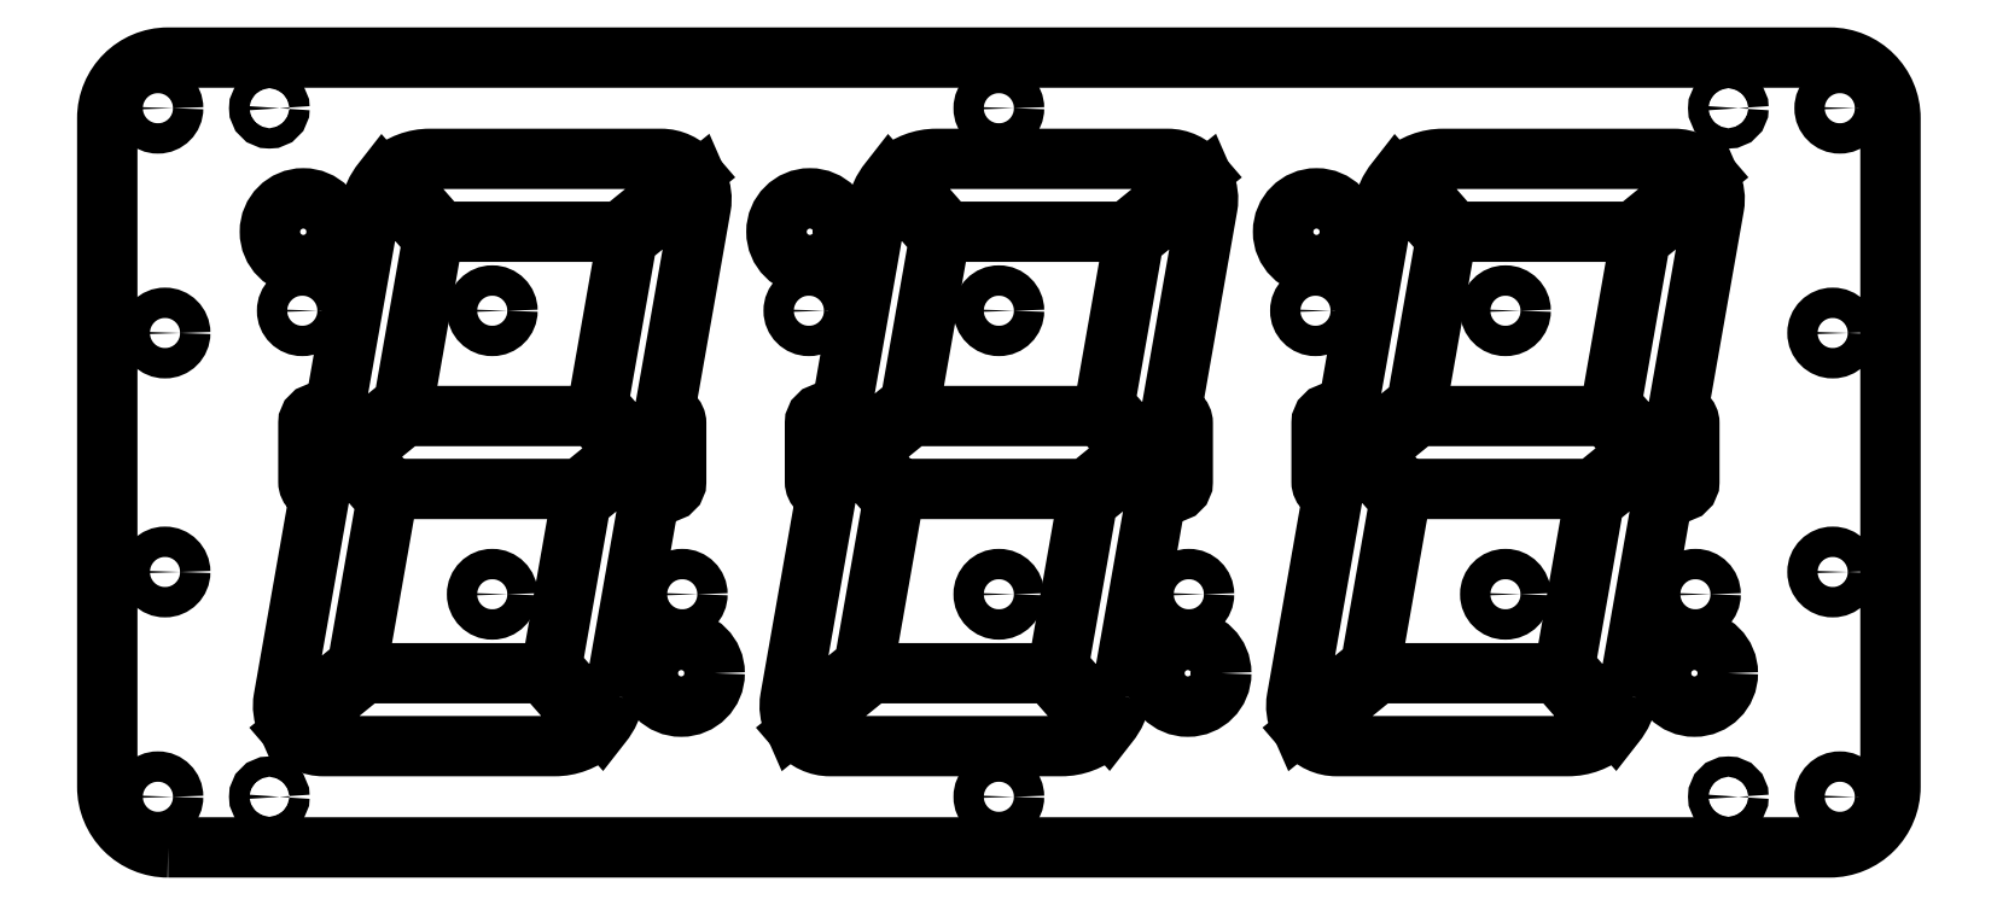
<metadata>
{"format":"dxf","ext":"dxf","renderer":"ezdxf+matplotlib","layout":"modelspace","background":"white","min_lineweight":24,"dpi":150}
</metadata>
<code>
0
SECTION
2
ENTITIES
0
CIRCLE
8
0
10
307.3
20
356.2
30
0
40
1.5
210
0
220
-0
230
1
0
CIRCLE
8
0
10
142.7
20
379.8
30
0
40
1.5
210
0
220
-0
230
1
0
CIRCLE
8
0
10
307.3
20
379.8
30
0
40
1.5
210
0
220
-0
230
1
0
CIRCLE
8
0
10
142.7
20
356.2
30
0
40
1.5
210
0
220
-0
230
1
0
CIRCLE
8
0
10
297
20
334
30
0
40
1
210
0
220
0
230
1
0
CIRCLE
8
0
10
225
20
334
30
0
40
1.5
210
0
220
0
230
1
0
CIRCLE
8
0
10
153
20
402
30
0
40
1
210
0
220
0
230
1
0
CIRCLE
8
0
10
153
20
334
30
0
40
1
210
0
220
0
230
1
0
CIRCLE
8
0
10
225
20
402
30
0
40
1.5
210
0
220
0
230
1
0
CIRCLE
8
0
10
297
20
402
30
0
40
1
210
0
220
0
230
1
0
CIRCLE
8
0
10
142
20
334
30
0
40
1.5
210
0
220
0
230
1
0
CIRCLE
8
0
10
308
20
334
30
0
40
1.5
210
0
220
0
230
1
0
CIRCLE
8
0
10
142
20
402
30
0
40
1.5
210
0
220
0
230
1
0
CIRCLE
8
0
10
308
20
402
30
0
40
1.5
210
0
220
0
230
1
0
LWPOLYLINE
8
0
90
8
70
1
43
0
10
143
20
329
42
-0.4142
10
137
20
335
10
137
20
401
42
-0.4142
10
143
20
407
10
307
20
407
42
-0.4142
10
313
20
401
10
313
20
335
42
-0.4142
10
307
20
329
0
LWPOLYLINE
8
0
90
10
70
1
43
0
10
191.1
20
369.5
10
191.1
20
365.1
42
1
10
193.1
20
365.1
10
193.1
20
370.9
42
0.4636
10
192
20
371.9
10
195.6
20
392.3
42
0.1546
10
195.3
20
394.7
10
188.3
20
389
10
185.4
20
372.7
10
189.1
20
368.5
42
0.1974
0
LWPOLYLINE
8
0
90
10
70
1
43
0
10
158.8
20
366.5
10
158.8
20
370.9
42
1
10
156.8
20
370.9
10
156.8
20
365.1
42
0.4636
10
158
20
364.1
10
154.4
20
343.7
42
0.1546
10
154.7
20
341.3
10
161.7
20
347
10
164.6
20
363.3
10
160.9
20
367.5
42
0.1974
0
LWPOLYLINE
8
0
90
10
70
1
43
0
10
241.1
20
369.5
10
241.1
20
365.1
42
1
10
243.1
20
365.1
10
243.1
20
370.9
42
0.4636
10
242
20
371.9
10
245.6
20
392.3
42
0.1546
10
245.3
20
394.7
10
238.3
20
389
10
235.4
20
372.7
10
239.1
20
368.5
42
0.1974
0
LWPOLYLINE
8
0
90
10
70
1
43
0
10
208.8
20
366.5
10
208.8
20
370.9
42
1
10
206.8
20
370.9
10
206.8
20
365.1
42
0.4636
10
208
20
364.1
10
204.4
20
343.7
42
0.1546
10
204.7
20
341.3
10
211.7
20
347
10
214.6
20
363.3
10
210.9
20
367.5
42
0.1974
0
LWPOLYLINE
8
0
90
10
70
1
43
0
10
291.1
20
369.5
10
291.1
20
365.1
42
1
10
293.1
20
365.1
10
293.1
20
370.9
42
0.4636
10
292
20
371.9
10
295.6
20
392.3
42
0.1546
10
295.3
20
394.7
10
288.3
20
389
10
285.4
20
372.7
10
289.1
20
368.5
42
0.1974
0
LWPOLYLINE
8
0
90
10
70
1
43
0
10
258.8
20
366.5
10
258.8
20
370.9
42
1
10
256.8
20
370.9
10
256.8
20
365.1
42
0.4636
10
258
20
364.1
10
254.4
20
343.7
42
0.1546
10
254.7
20
341.3
10
261.7
20
347
10
264.6
20
363.3
10
260.9
20
367.5
42
0.1974
0
LWPOLYLINE
8
0
90
6
70
1
43
0
10
285.1
20
340.5
10
280.1
20
346.2
10
262.4
20
346.2
10
255.3
20
340.4
42
0.2235
10
258.4
20
339
10
281.2
20
339
42
0.1819
0
LWPOLYLINE
8
0
90
6
70
1
43
0
10
264.9
20
395.5
10
269.9
20
389.8
10
287.6
20
389.8
10
294.7
20
395.6
42
0.2235
10
291.6
20
397
10
268.8
20
397
42
0.1819
0
LWPOLYLINE
8
0
90
6
70
1
43
0
10
287.1
20
344
10
290.8
20
365.2
42
0.4299
10
289.1
20
367.5
10
283.7
20
363.2
10
280.9
20
346.8
10
285.8
20
341.2
42
0.128
0
CIRCLE
8
0
10
293.6
20
346.2
30
0
40
3.3
210
0
220
-0
230
1
0
CIRCLE
8
0
10
256.2
20
382
30
0
40
1.5
210
0
220
-0
230
1
0
CIRCLE
8
0
10
275
20
382
30
0
40
1.5
210
0
220
-0
230
1
0
CIRCLE
8
0
10
275
20
354
30
0
40
1.5
210
0
220
-0
230
1
0
CIRCLE
8
0
10
256.3
20
389.8
30
0
40
3.3
210
0
220
-0
230
1
0
CIRCLE
8
0
10
293.7
20
354
30
0
40
1.5
210
0
220
-0
230
1
0
LWPOLYLINE
8
0
90
6
70
1
43
0
10
264.9
20
364.4
10
283.7
20
364.4
10
288.2
20
368.1
10
285.1
20
371.6
10
266.3
20
371.6
10
261.8
20
367.9
0
LWPOLYLINE
8
0
90
6
70
1
43
0
10
260.9
20
368.5
42
-0.4299
10
259.2
20
370.8
10
262.9
20
392
42
-0.128
10
264.2
20
394.8
10
269.1
20
389.2
10
266.3
20
372.8
0
LWPOLYLINE
8
0
90
6
70
1
43
0
10
235.1
20
340.5
10
230.1
20
346.2
10
212.4
20
346.2
10
205.3
20
340.4
42
0.2235
10
208.4
20
339
10
231.2
20
339
42
0.1819
0
LWPOLYLINE
8
0
90
6
70
1
43
0
10
214.9
20
395.5
10
219.9
20
389.8
10
237.6
20
389.8
10
244.7
20
395.6
42
0.2235
10
241.6
20
397
10
218.8
20
397
42
0.1819
0
LWPOLYLINE
8
0
90
6
70
1
43
0
10
237.1
20
344
10
240.8
20
365.2
42
0.4299
10
239.1
20
367.5
10
233.7
20
363.2
10
230.9
20
346.8
10
235.8
20
341.2
42
0.128
0
CIRCLE
8
0
10
243.6
20
346.2
30
0
40
3.3
210
0
220
-0
230
1
0
CIRCLE
8
0
10
206.2
20
382
30
0
40
1.5
210
0
220
-0
230
1
0
CIRCLE
8
0
10
225
20
382
30
0
40
1.5
210
0
220
-0
230
1
0
CIRCLE
8
0
10
225
20
354
30
0
40
1.5
210
0
220
-0
230
1
0
CIRCLE
8
0
10
206.3
20
389.8
30
0
40
3.3
210
0
220
-0
230
1
0
CIRCLE
8
0
10
243.7
20
354
30
0
40
1.5
210
0
220
-0
230
1
0
LWPOLYLINE
8
0
90
6
70
1
43
0
10
214.9
20
364.4
10
233.7
20
364.4
10
238.2
20
368.1
10
235.1
20
371.6
10
216.3
20
371.6
10
211.8
20
367.9
0
LWPOLYLINE
8
0
90
6
70
1
43
0
10
210.9
20
368.5
42
-0.4299
10
209.2
20
370.8
10
212.9
20
392
42
-0.128
10
214.2
20
394.8
10
219.1
20
389.2
10
216.3
20
372.8
0
LWPOLYLINE
8
0
90
6
70
1
43
0
10
185.1
20
340.5
10
180.1
20
346.2
10
162.4
20
346.2
10
155.3
20
340.4
42
0.2235
10
158.4
20
339
10
181.2
20
339
42
0.1819
0
LWPOLYLINE
8
0
90
6
70
1
43
0
10
164.9
20
395.5
10
169.9
20
389.8
10
187.6
20
389.8
10
194.7
20
395.6
42
0.2235
10
191.6
20
397
10
168.8
20
397
42
0.1819
0
LWPOLYLINE
8
0
90
6
70
1
43
0
10
187.1
20
344
10
190.8
20
365.2
42
0.4299
10
189.1
20
367.5
10
183.7
20
363.2
10
180.9
20
346.8
10
185.8
20
341.2
42
0.128
0
CIRCLE
8
0
10
193.7
20
346.2
30
0
40
3.3
210
0
220
-0
230
1
0
CIRCLE
8
0
10
156.3
20
382
30
0
40
1.5
210
0
220
-0
230
1
0
CIRCLE
8
0
10
175
20
382
30
0
40
1.5
210
0
220
-0
230
1
0
CIRCLE
8
0
10
175
20
354
30
0
40
1.5
210
0
220
-0
230
1
0
CIRCLE
8
0
10
156.4
20
389.8
30
0
40
3.3
210
0
220
-0
230
1
0
CIRCLE
8
0
10
193.8
20
354
30
0
40
1.5
210
0
220
-0
230
1
0
LWPOLYLINE
8
0
90
6
70
1
43
0
10
164.9
20
364.4
10
183.7
20
364.4
10
188.2
20
368.1
10
185.1
20
371.6
10
166.3
20
371.6
10
161.8
20
367.9
0
LWPOLYLINE
8
0
90
6
70
1
43
0
10
160.9
20
368.5
42
-0.4299
10
159.2
20
370.8
10
162.9
20
392
42
-0.128
10
164.2
20
394.8
10
169.1
20
389.2
10
166.3
20
372.8
0
ENDSEC
0
EOF

</code>
